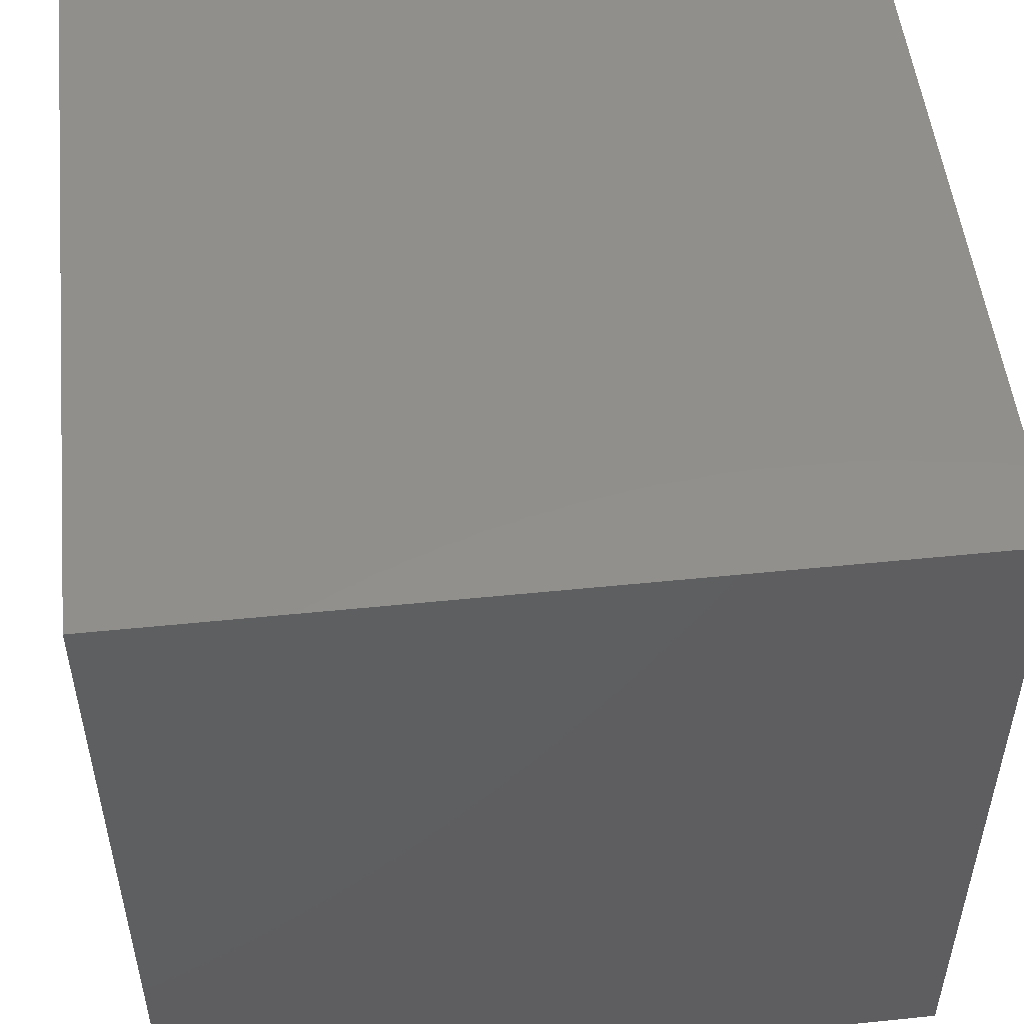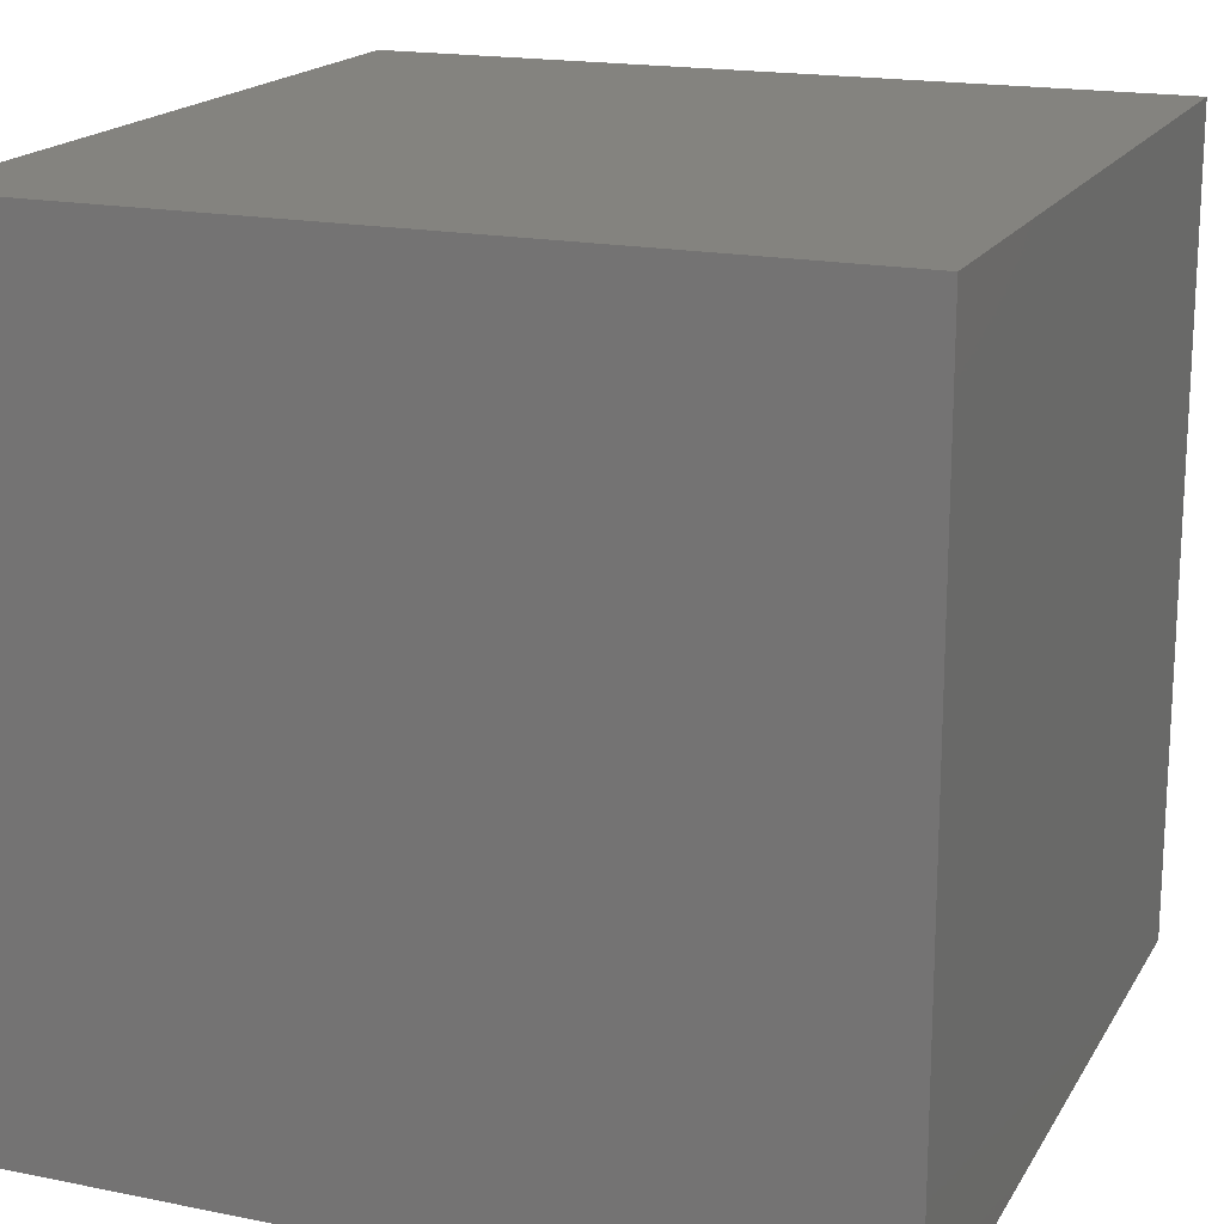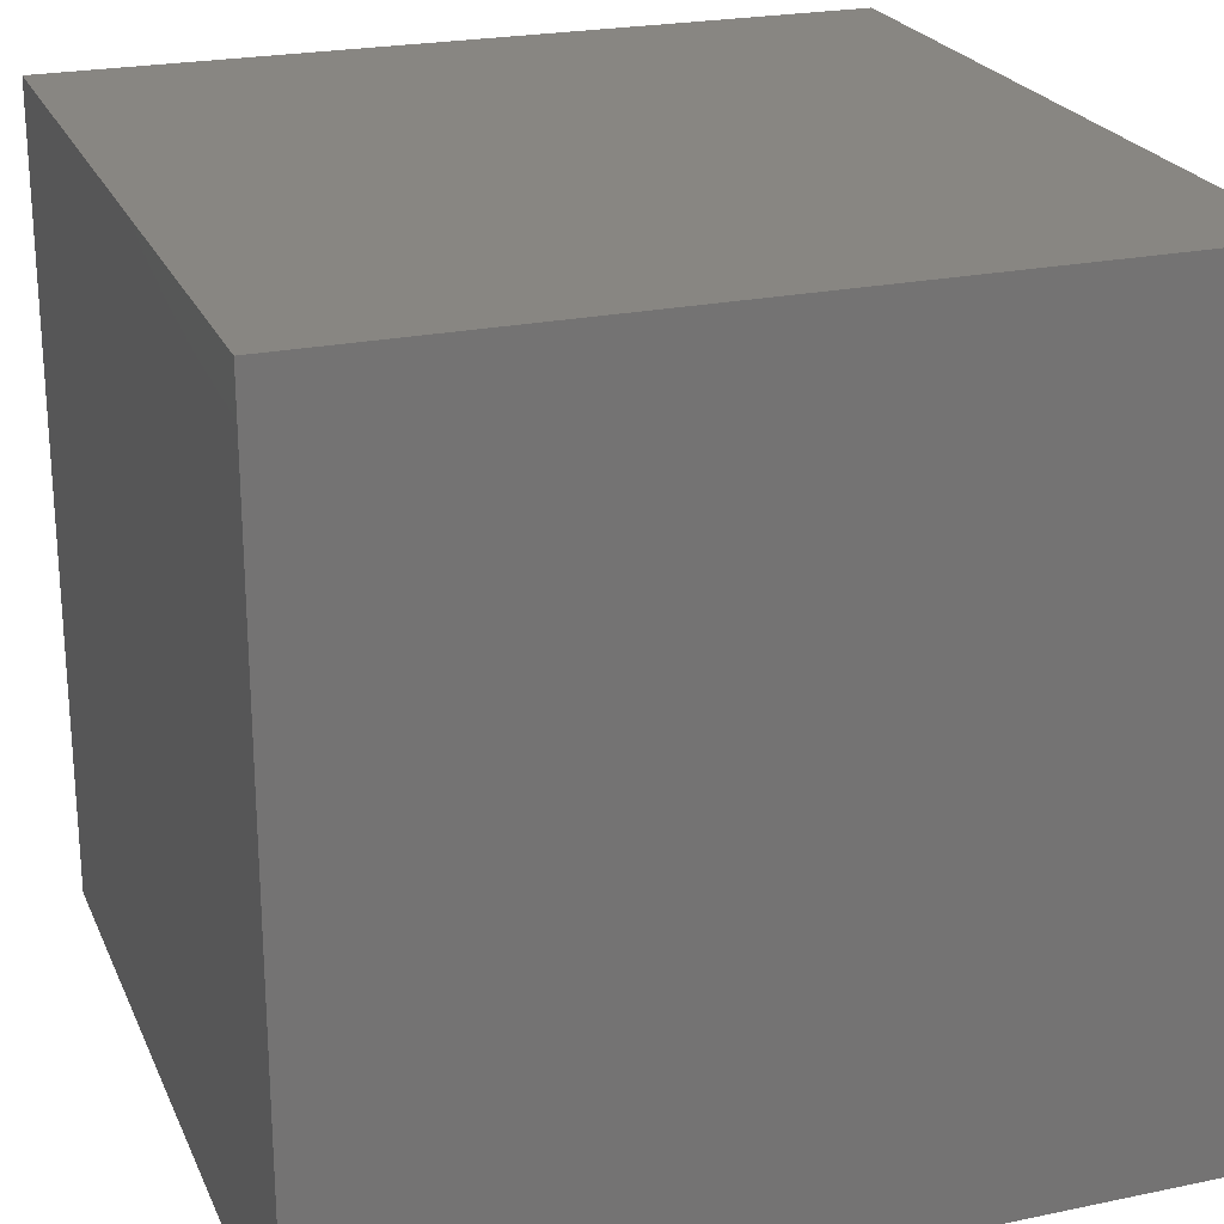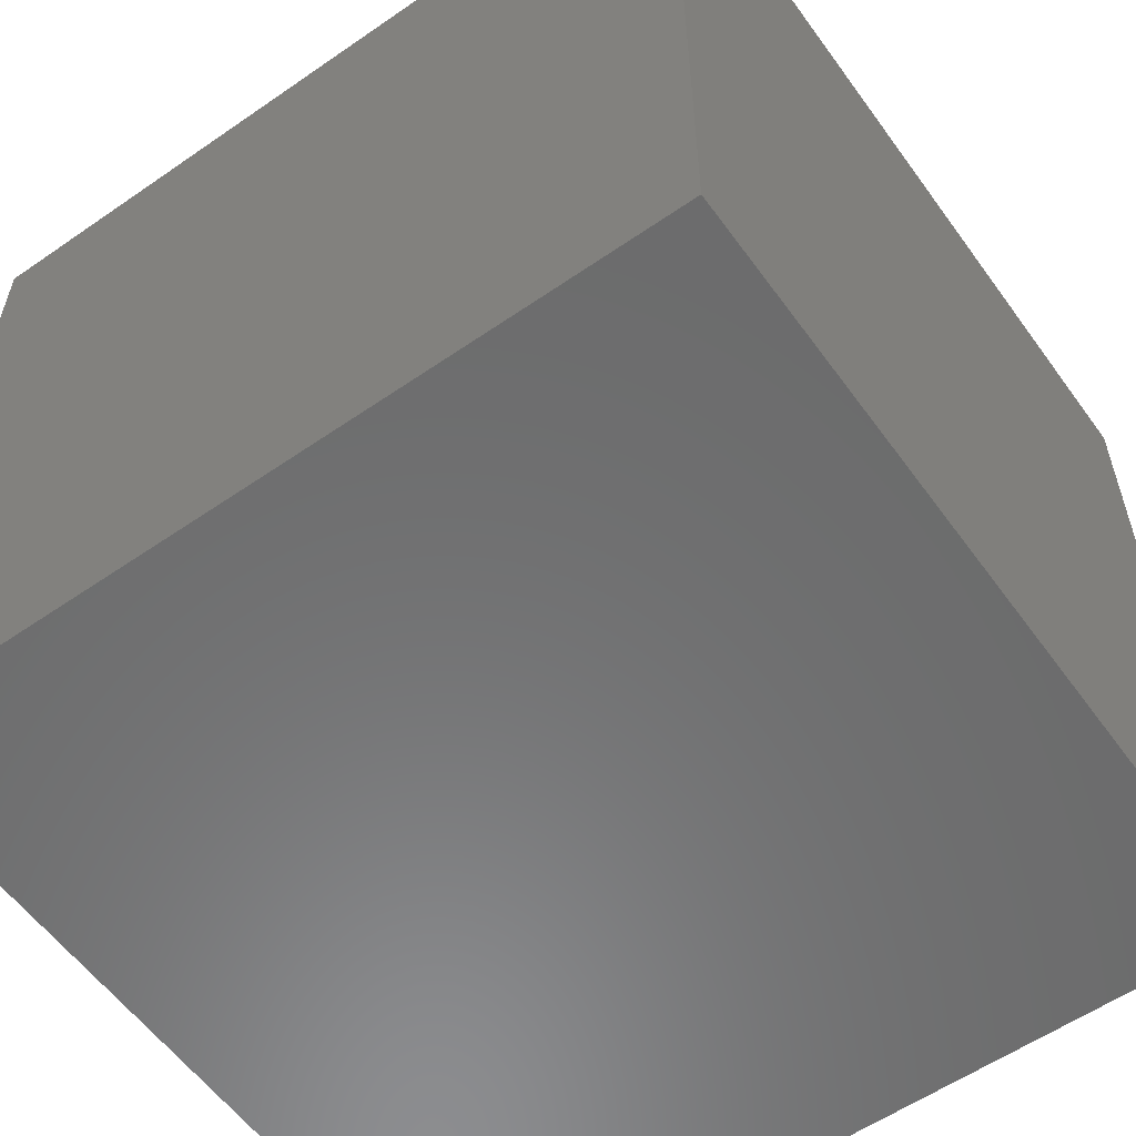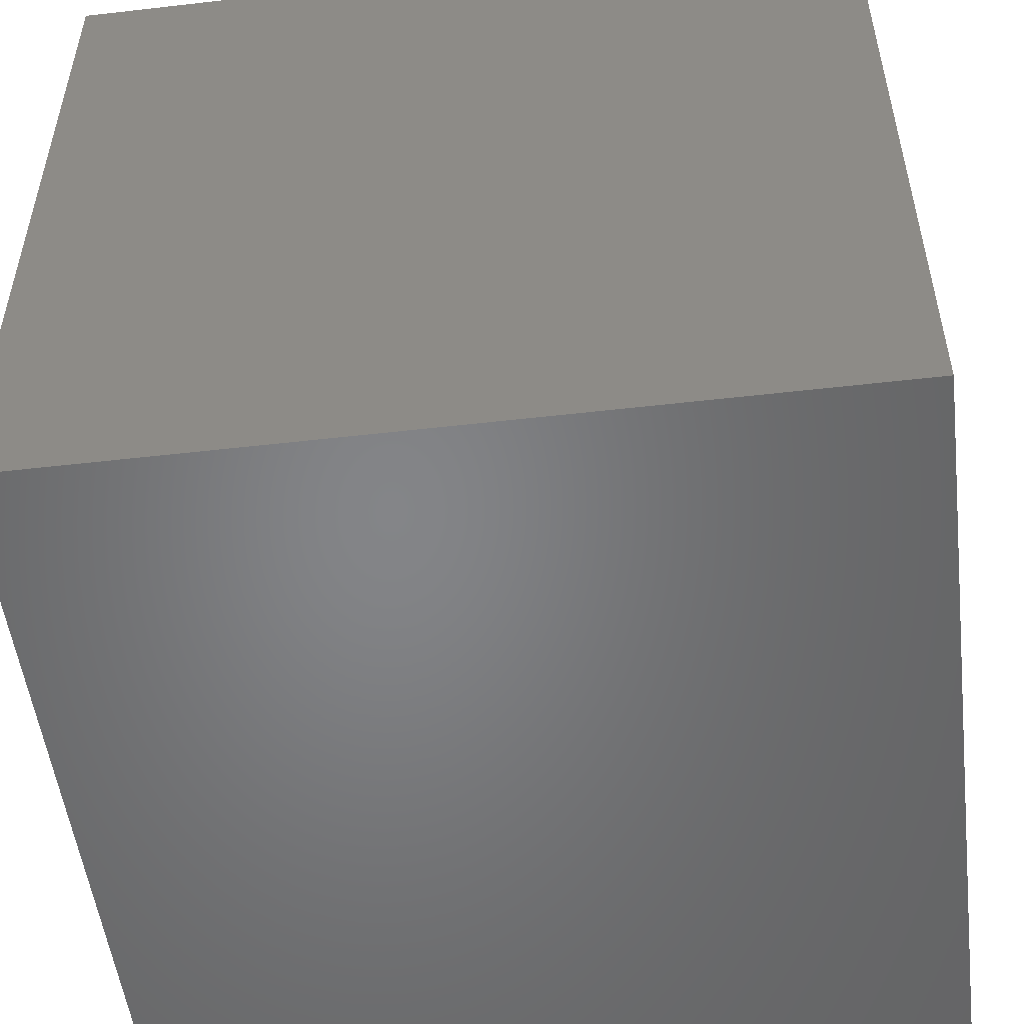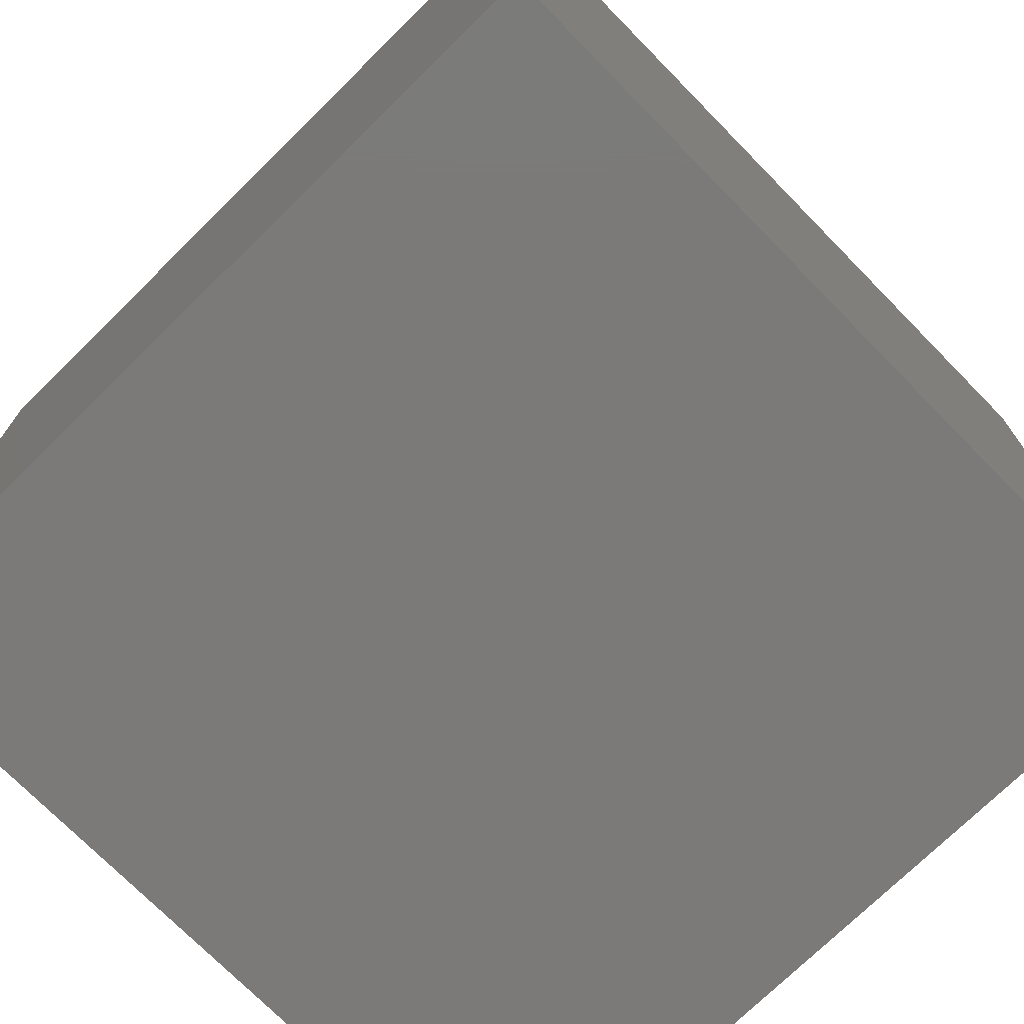
<metadata>
{"format":"stl","ext":"stl","renderer":"f3d","projection":"perspective","resolution":1024,"background":"white","views":[{"elev":51.5,"azim":-6.3,"up":"+Y"},{"elev":17.9,"azim":-68.4,"up":"+Z"},{"elev":23.3,"azim":70.6,"up":"+Z"},{"elev":-57.8,"azim":-54.4,"up":"+Y"},{"elev":-52.2,"azim":-82.9,"up":"+Y"},{"elev":-73.5,"azim":134.5,"up":"+Z"}]}
</metadata>
<code>
# stl→obj: 8 verts, 12 faces
v 30 0 10
v 30 10 10
v 30 0 0
v 30 10 0
v 40 0 10
v 40 10 10
v 40 0 0
v 40 10 0
f 1 2 3
f 3 2 4
f 1 5 6
f 2 1 6
f 3 7 5
f 1 3 5
f 4 8 3
f 3 8 7
f 2 6 4
f 4 6 8
f 7 8 6
f 5 7 6

</code>
